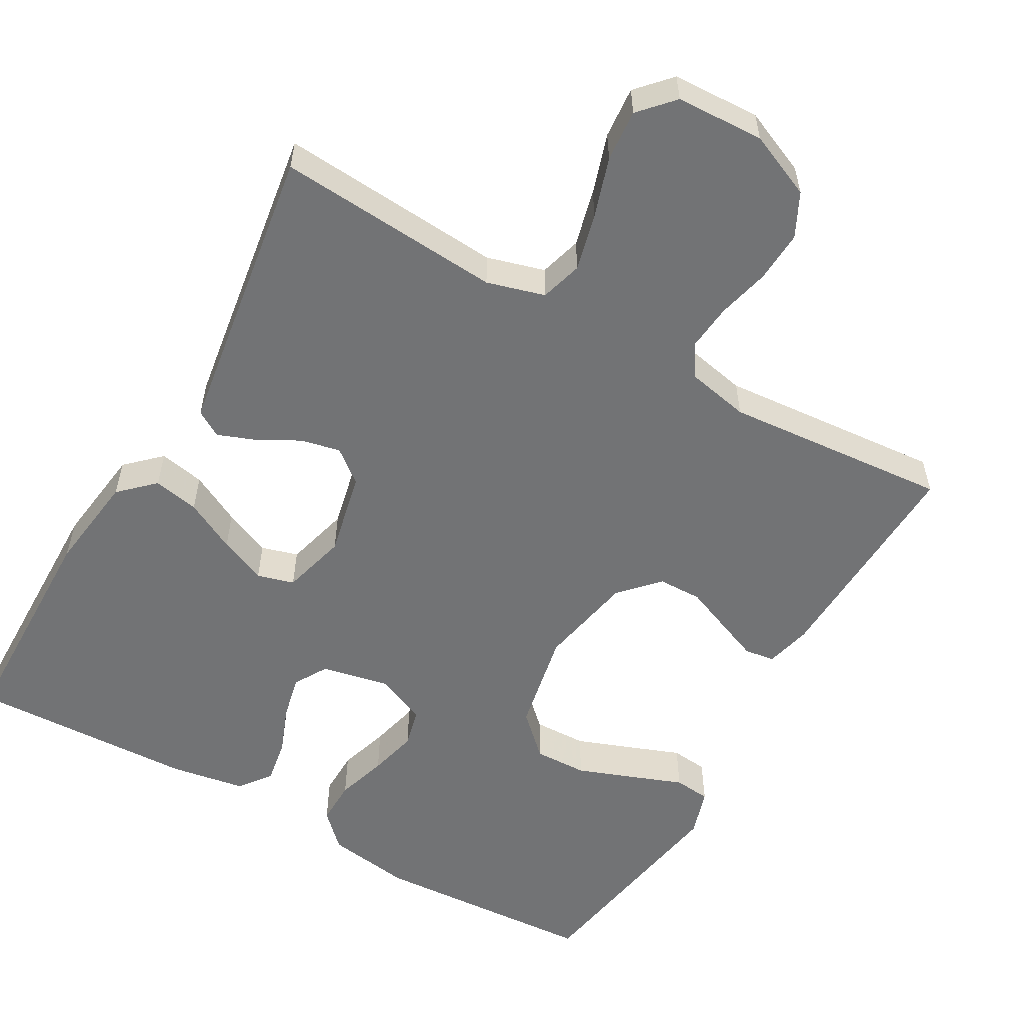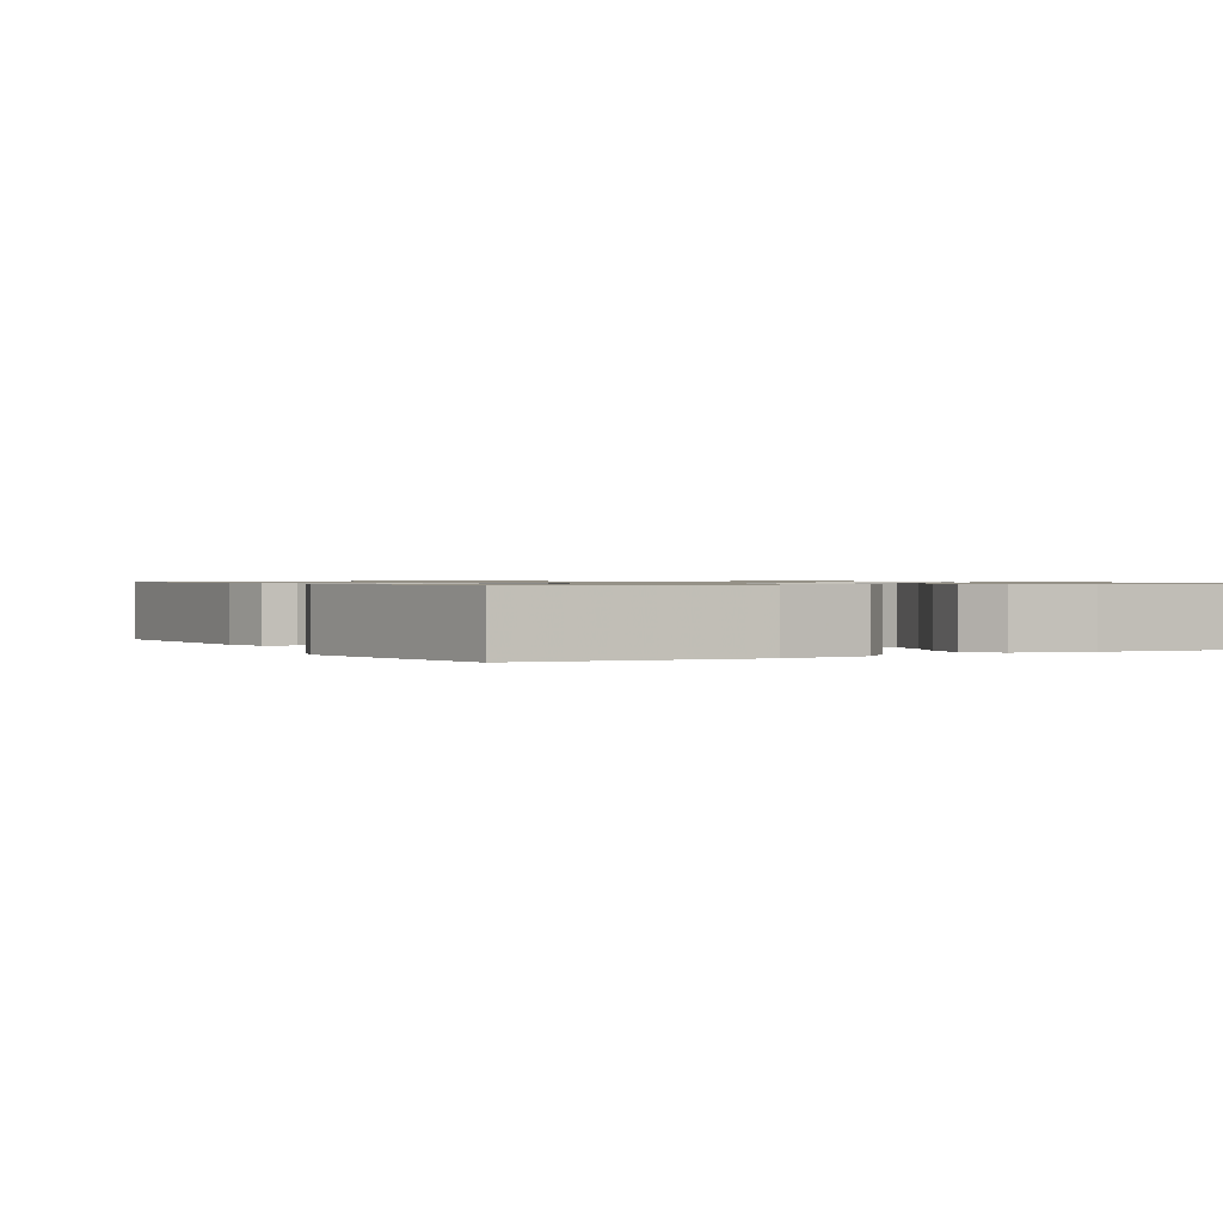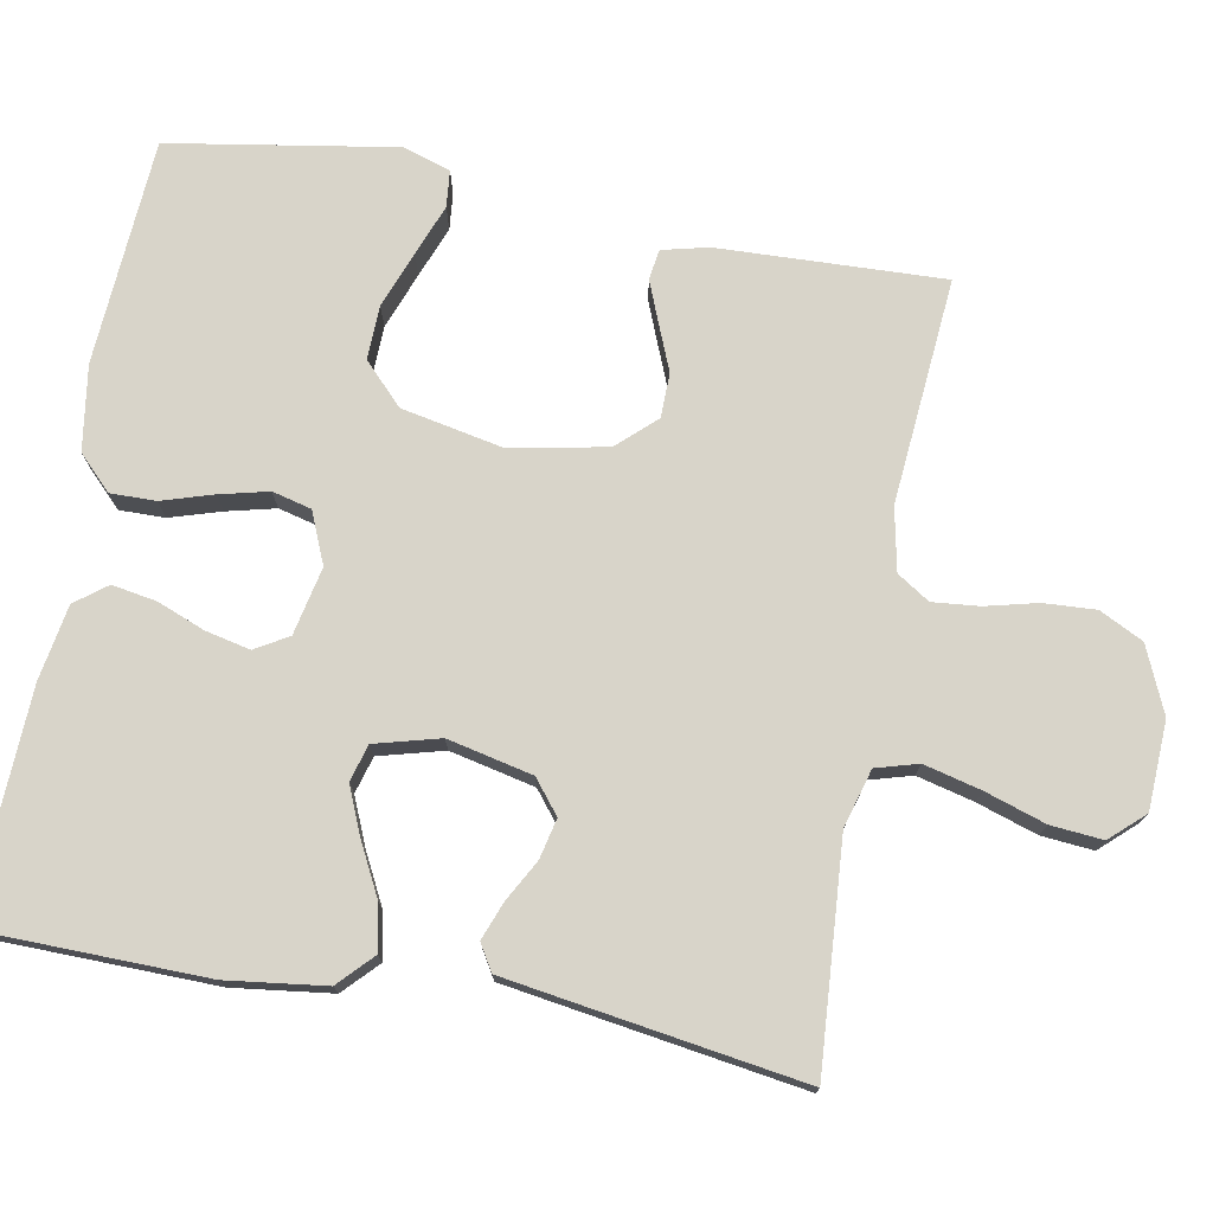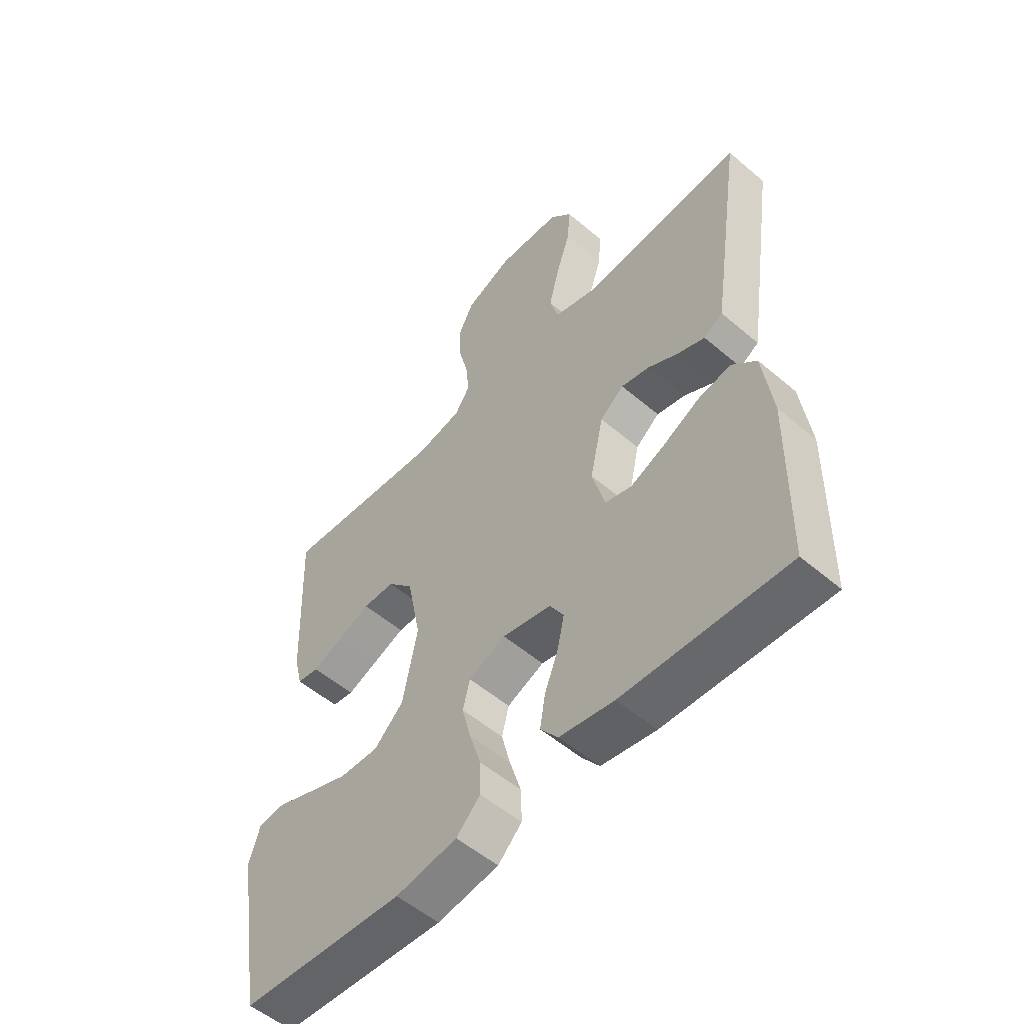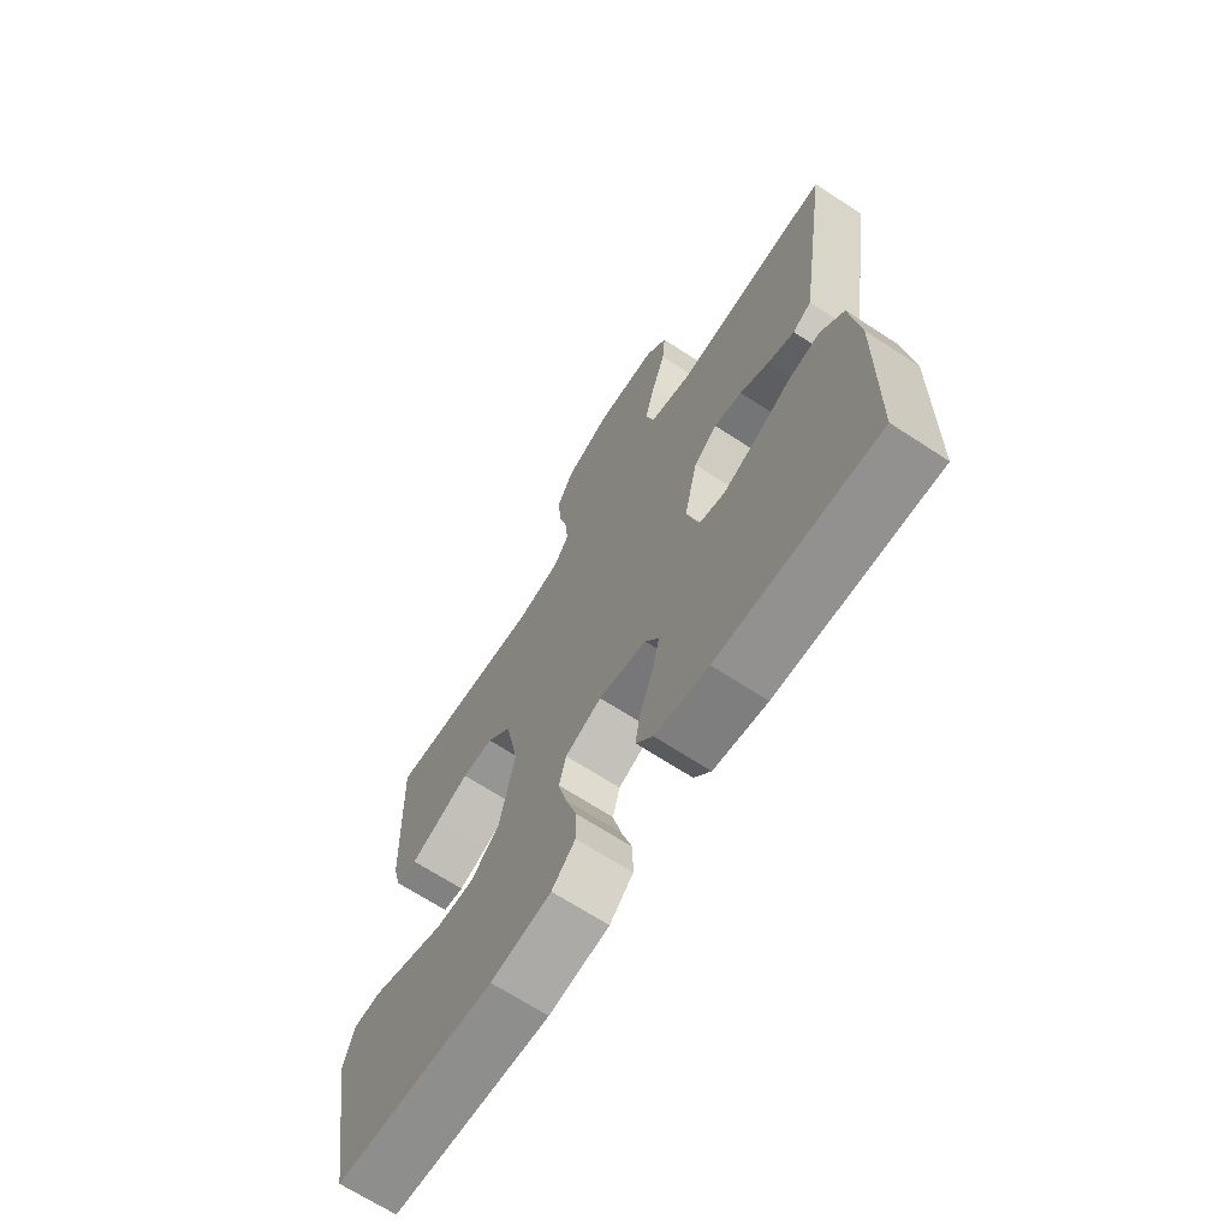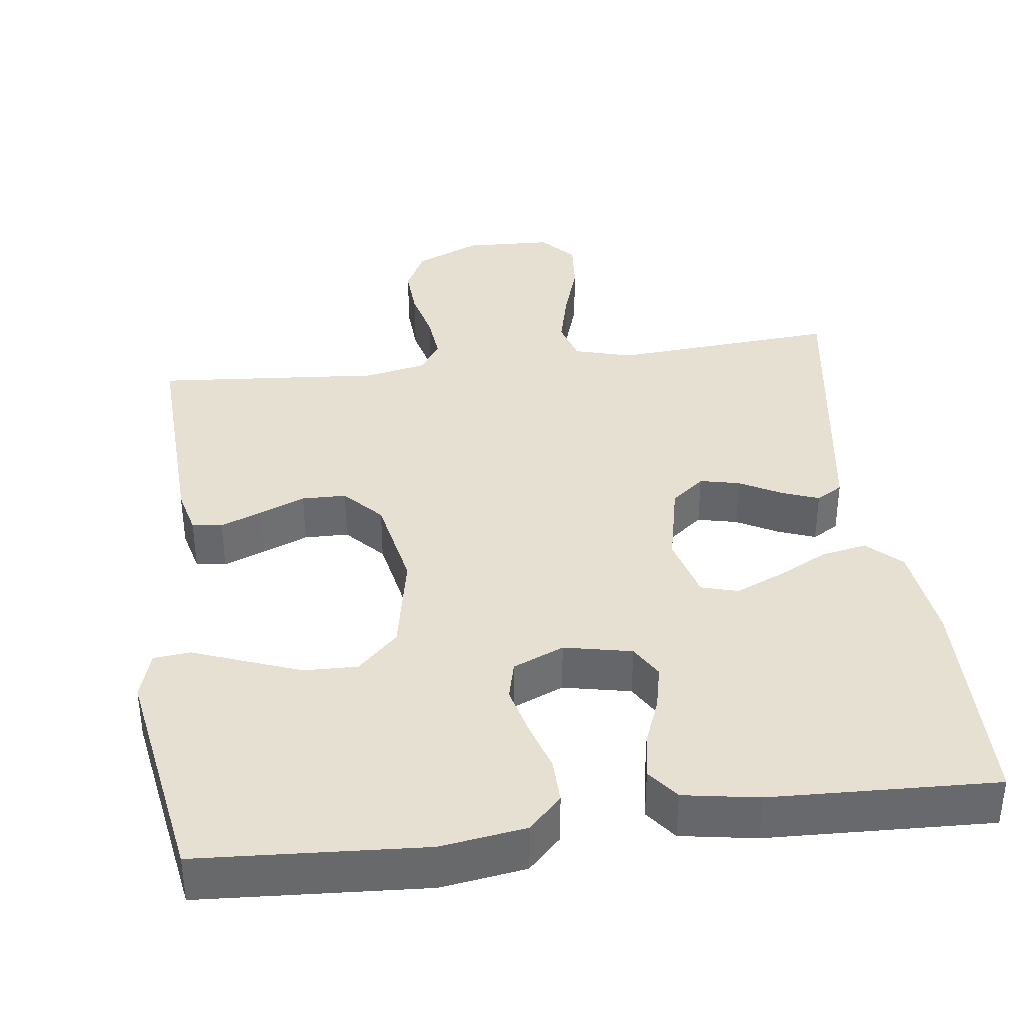
<metadata>
{"format":"obj","ext":"obj","renderer":"f3d","projection":"perspective","resolution":1024,"background":"white","views":[{"elev":-55.8,"azim":-29.7,"up":"+Y"},{"elev":0.8,"azim":152.0,"up":"+Y"},{"elev":75.0,"azim":-79.5,"up":"+Y"},{"elev":-54.2,"azim":-132.1,"up":"+Z"},{"elev":-68.2,"azim":-123.1,"up":"+Z"},{"elev":37.7,"azim":172.6,"up":"+Y"}]}
</metadata>
<code>
v 0.5 0.07 0.5
v 0.488 0.07 0.2
v 0.473 0.07 0.139
v 0.433 0.07 0.133
v 0.378 0.07 0.155
v 0.317 0.07 0.18
v 0.258 0.07 0.179
v 0.211 0.07 0.128
v 0.186 0.07 0
v 0.213 0.07 -0.135
v 0.267 0.07 -0.187
v 0.338 0.07 -0.185
v 0.413 0.07 -0.157
v 0.481 0.07 -0.131
v 0.53 0.07 -0.136
v 0.55 0.07 -0.2
v 0.5 0.07 -0.5
v 0.2 0.07 -0.519
v 0.087 0.07 -0.502
v 0.043 0.07 -0.458
v 0.044 0.07 -0.398
v 0.065 0.07 -0.33
v 0.081 0.07 -0.265
v 0.068 0.07 -0.213
v 0 0.07 -0.184
v -0.09 0.07 -0.203
v -0.116 0.07 -0.247
v -0.103 0.07 -0.306
v -0.078 0.07 -0.37
v -0.068 0.07 -0.429
v -0.1 0.07 -0.471
v -0.2 0.07 -0.488
v -0.5 0.07 -0.5
v -0.505 0.07 -0.2
v -0.488 0.07 -0.069
v -0.443 0.07 -0.026
v -0.382 0.07 -0.038
v -0.314 0.07 -0.073
v -0.251 0.07 -0.1
v -0.202 0.07 -0.086
v -0.179 0.07 0
v -0.204 0.07 0.113
v -0.248 0.07 0.148
v -0.301 0.07 0.136
v -0.356 0.07 0.106
v -0.406 0.07 0.087
v -0.441 0.07 0.108
v -0.455 0.07 0.2
v -0.5 0.07 0.5
v -0.2 0.07 0.478
v -0.123 0.07 0.5
v -0.107 0.07 0.556
v -0.126 0.07 0.632
v -0.152 0.07 0.712
v -0.158 0.07 0.781
v -0.117 0.07 0.826
v 0 0.07 0.831
v 0.087 0.07 0.793
v 0.116 0.07 0.735
v 0.112 0.07 0.666
v 0.095 0.07 0.597
v 0.089 0.07 0.535
v 0.117 0.07 0.492
v 0.2 0.07 0.475
v 0.5 0 0.5
v 0.488 0 0.2
v 0.473 0 0.139
v 0.433 0 0.133
v 0.378 0 0.155
v 0.317 0 0.18
v 0.258 0 0.179
v 0.211 0 0.128
v 0.186 0 0
v 0.213 0 -0.135
v 0.267 0 -0.187
v 0.338 0 -0.185
v 0.413 0 -0.157
v 0.481 0 -0.131
v 0.53 0 -0.136
v 0.55 0 -0.2
v 0.5 0 -0.5
v 0.2 0 -0.519
v 0.087 0 -0.502
v 0.043 0 -0.458
v 0.044 0 -0.398
v 0.065 0 -0.33
v 0.081 0 -0.265
v 0.068 0 -0.213
v 0 0 -0.184
v -0.09 0 -0.203
v -0.116 0 -0.247
v -0.103 0 -0.306
v -0.078 0 -0.37
v -0.068 0 -0.429
v -0.1 0 -0.471
v -0.2 0 -0.488
v -0.5 0 -0.5
v -0.505 0 -0.2
v -0.488 0 -0.069
v -0.443 0 -0.026
v -0.382 0 -0.038
v -0.314 0 -0.073
v -0.251 0 -0.1
v -0.202 0 -0.086
v -0.179 0 0
v -0.204 0 0.113
v -0.248 0 0.148
v -0.301 0 0.136
v -0.356 0 0.106
v -0.406 0 0.087
v -0.441 0 0.108
v -0.455 0 0.2
v -0.5 0 0.5
v -0.2 0 0.478
v -0.123 0 0.5
v -0.107 0 0.556
v -0.126 0 0.632
v -0.152 0 0.712
v -0.158 0 0.781
v -0.117 0 0.826
v 0 0 0.831
v 0.087 0 0.793
v 0.116 0 0.735
v 0.112 0 0.666
v 0.095 0 0.597
v 0.089 0 0.535
v 0.117 0 0.492
v 0.2 0 0.475
f 58 59 60 61
f 58 61 62
f 57 58 62
f 56 57 62
f 53 54 55 56
f 52 53 56 62
f 51 52 62 63
f 47 48 49 50
f 44 45 46 47
f 43 44 47 50
f 42 43 50 51
f 35 36 37 38
f 35 38 39
f 34 35 39
f 33 34 39 40
f 31 32 33 40
f 28 29 30 31
f 27 28 31 40
f 19 20 21 22
f 19 22 23
f 18 19 23
f 17 18 23 24
f 13 14 15 16
f 12 13 16 17
f 11 12 17 24
f 3 4 5 6
f 1 2 3 6
f 64 1 6 7
f 63 64 7 8
f 41 42 51 63
f 41 63 8 9
f 26 27 40 41
f 25 26 41 9
f 10 11 24 25
f 9 10 25
f 125 124 123 122
f 126 125 122
f 126 122 121
f 126 121 120
f 120 119 118 117
f 126 120 117 116
f 127 126 116 115
f 114 113 112 111
f 111 110 109 108
f 114 111 108 107
f 115 114 107 106
f 102 101 100 99
f 103 102 99
f 103 99 98
f 104 103 98 97
f 104 97 96 95
f 95 94 93 92
f 104 95 92 91
f 86 85 84 83
f 87 86 83
f 87 83 82
f 88 87 82 81
f 80 79 78 77
f 81 80 77 76
f 88 81 76 75
f 70 69 68 67
f 70 67 66 65
f 71 70 65 128
f 72 71 128 127
f 127 115 106 105
f 73 72 127 105
f 105 104 91 90
f 73 105 90 89
f 89 88 75 74
f 89 74 73
f 1 65 66 2
f 2 66 67 3
f 3 67 68 4
f 4 68 69 5
f 5 69 70 6
f 6 70 71 7
f 7 71 72 8
f 8 72 73 9
f 9 73 74 10
f 10 74 75 11
f 11 75 76 12
f 12 76 77 13
f 13 77 78 14
f 14 78 79 15
f 15 79 80 16
f 16 80 81 17
f 17 81 82 18
f 18 82 83 19
f 19 83 84 20
f 20 84 85 21
f 21 85 86 22
f 22 86 87 23
f 23 87 88 24
f 24 88 89 25
f 25 89 90 26
f 26 90 91 27
f 27 91 92 28
f 28 92 93 29
f 29 93 94 30
f 30 94 95 31
f 31 95 96 32
f 32 96 97 33
f 33 97 98 34
f 34 98 99 35
f 35 99 100 36
f 36 100 101 37
f 37 101 102 38
f 38 102 103 39
f 39 103 104 40
f 40 104 105 41
f 41 105 106 42
f 42 106 107 43
f 43 107 108 44
f 44 108 109 45
f 45 109 110 46
f 46 110 111 47
f 47 111 112 48
f 48 112 113 49
f 49 113 114 50
f 50 114 115 51
f 51 115 116 52
f 52 116 117 53
f 53 117 118 54
f 54 118 119 55
f 55 119 120 56
f 56 120 121 57
f 57 121 122 58
f 58 122 123 59
f 59 123 124 60
f 60 124 125 61
f 61 125 126 62
f 62 126 127 63
f 63 127 128 64
f 64 128 65 1

</code>
